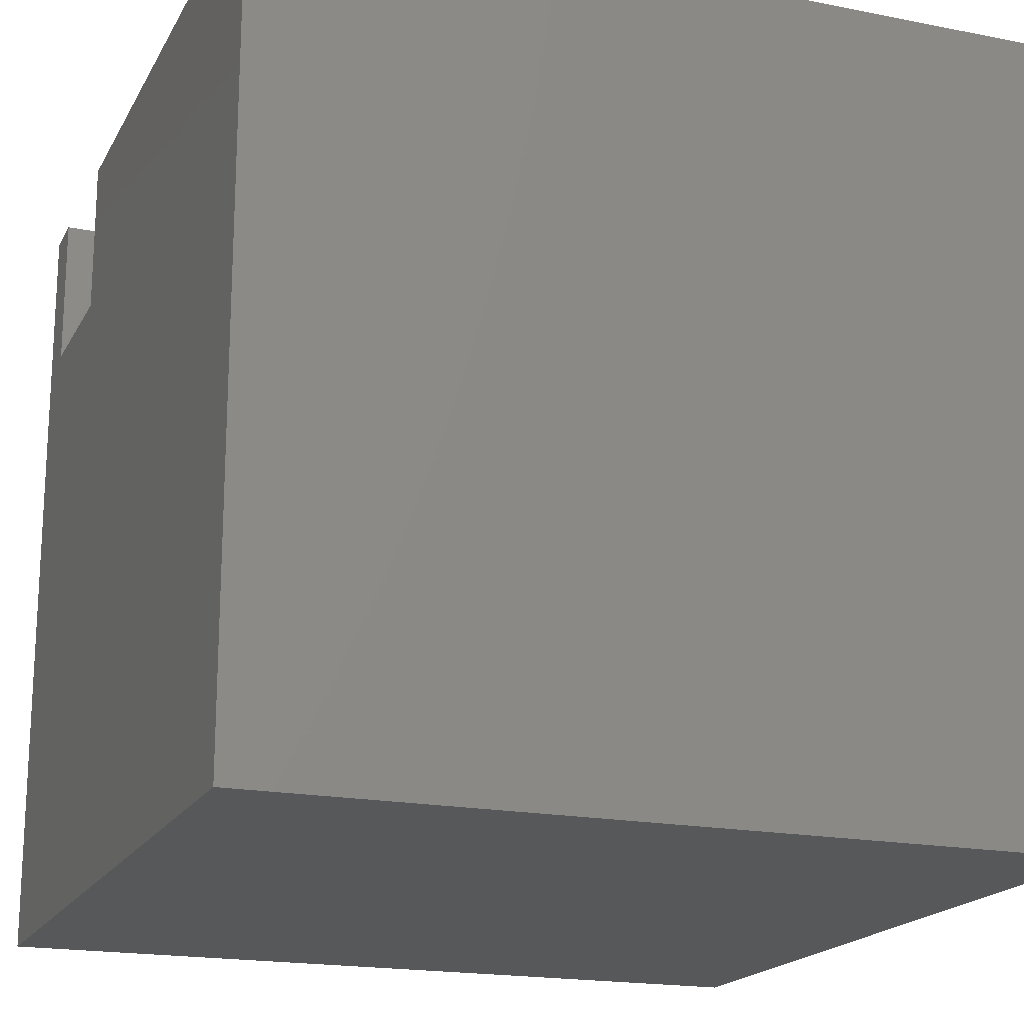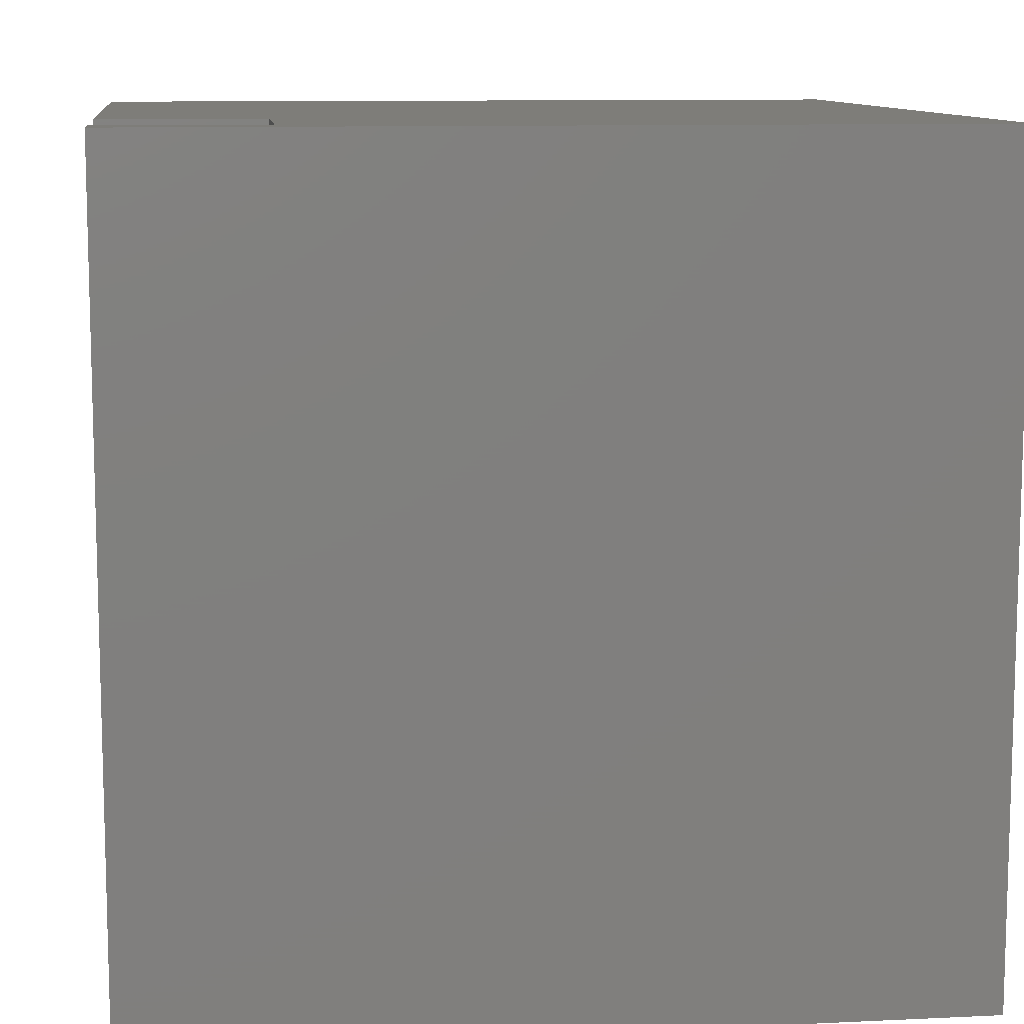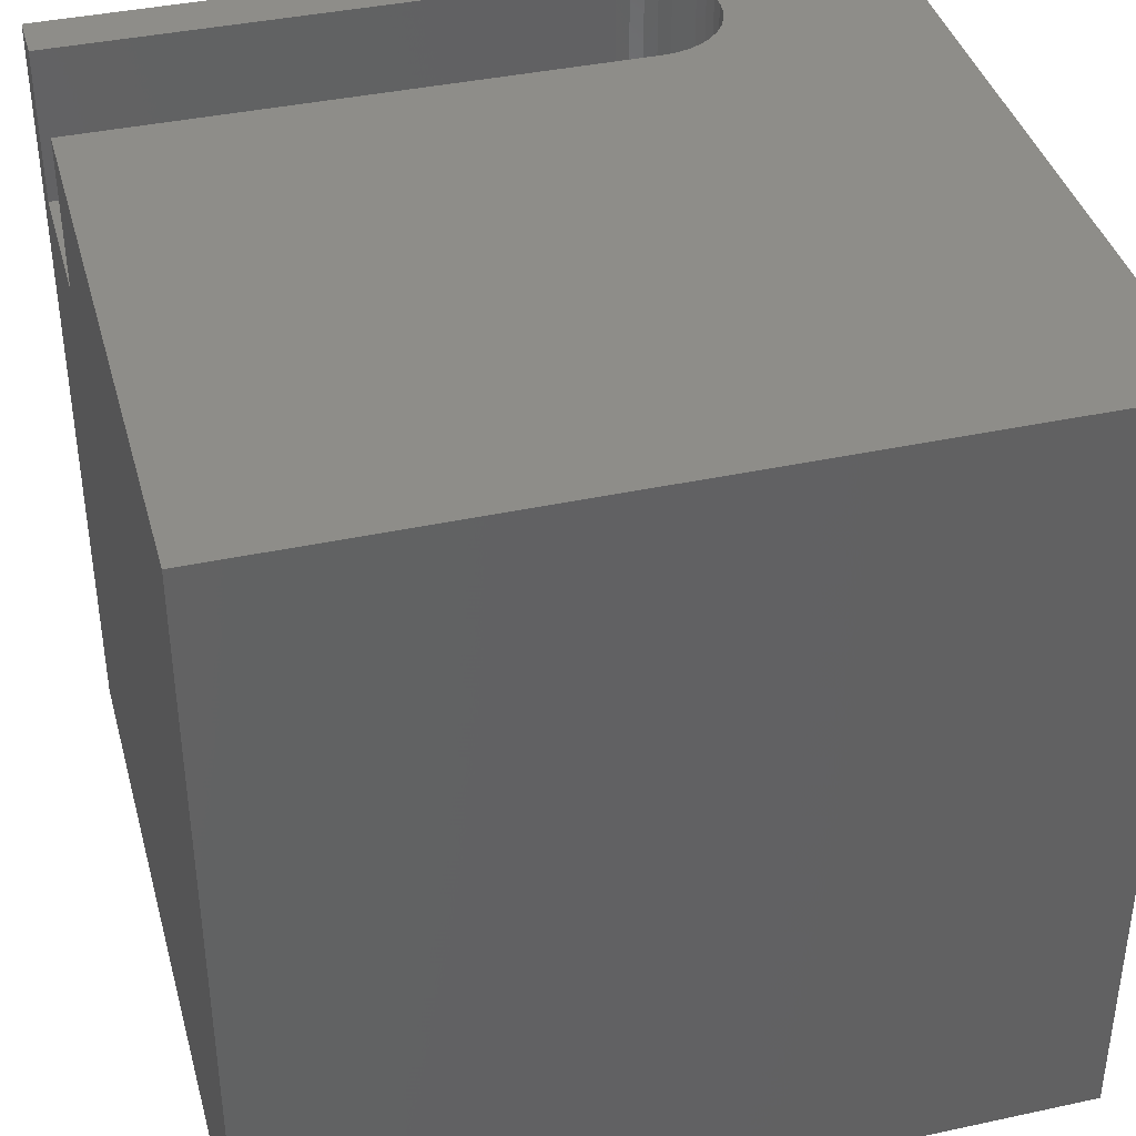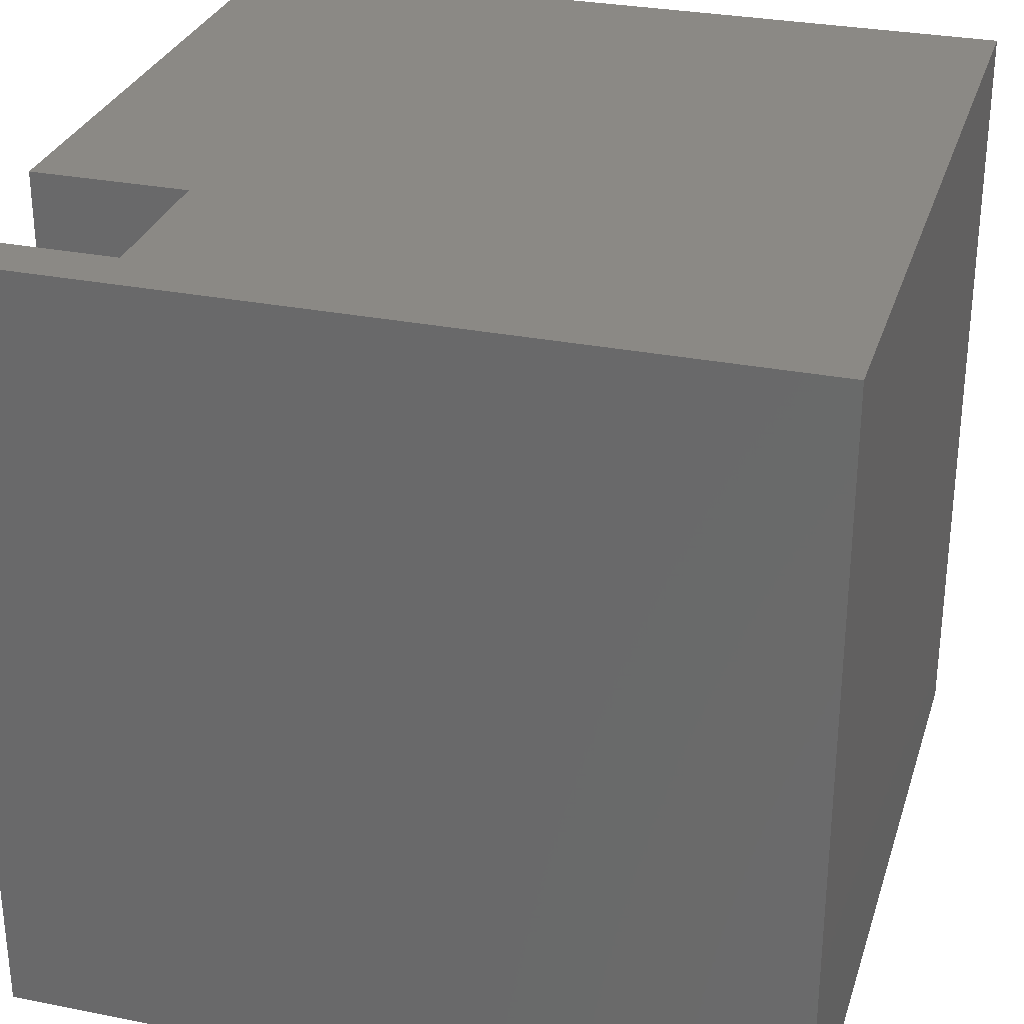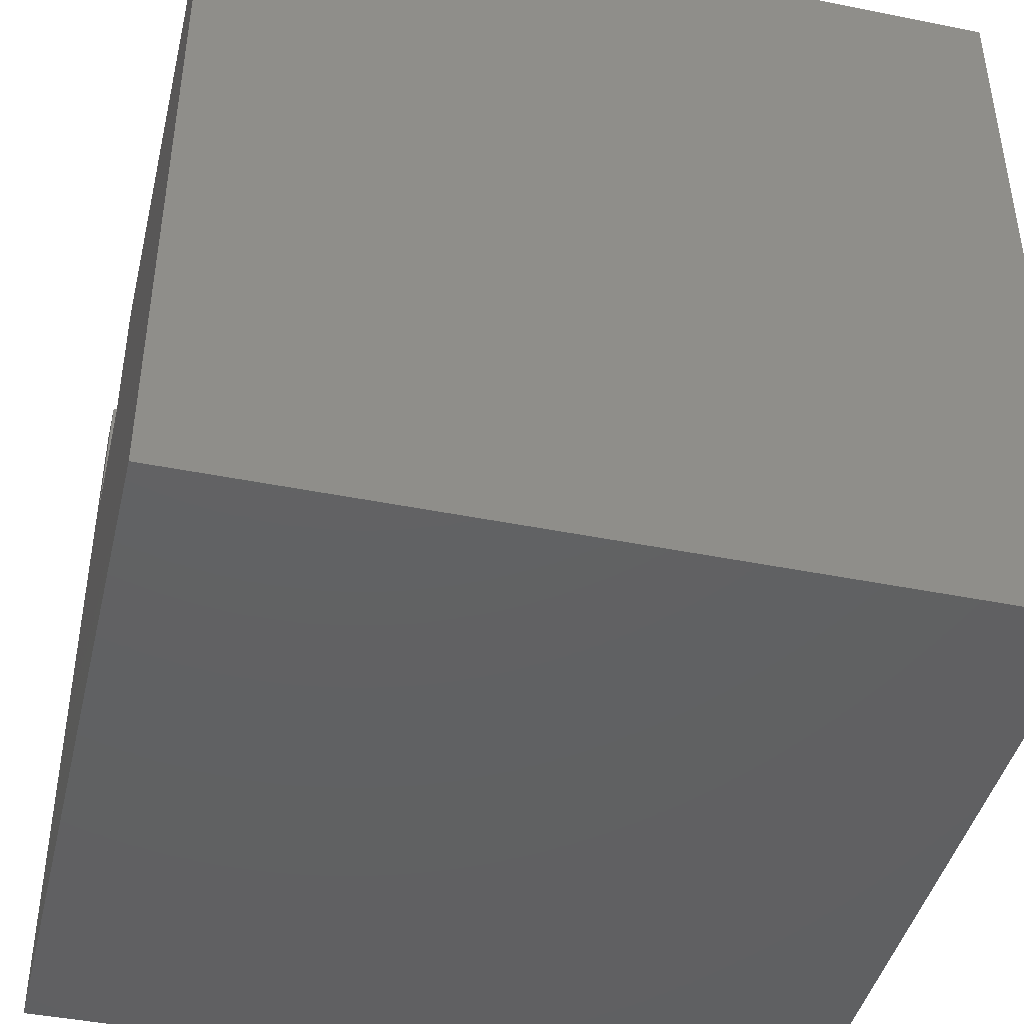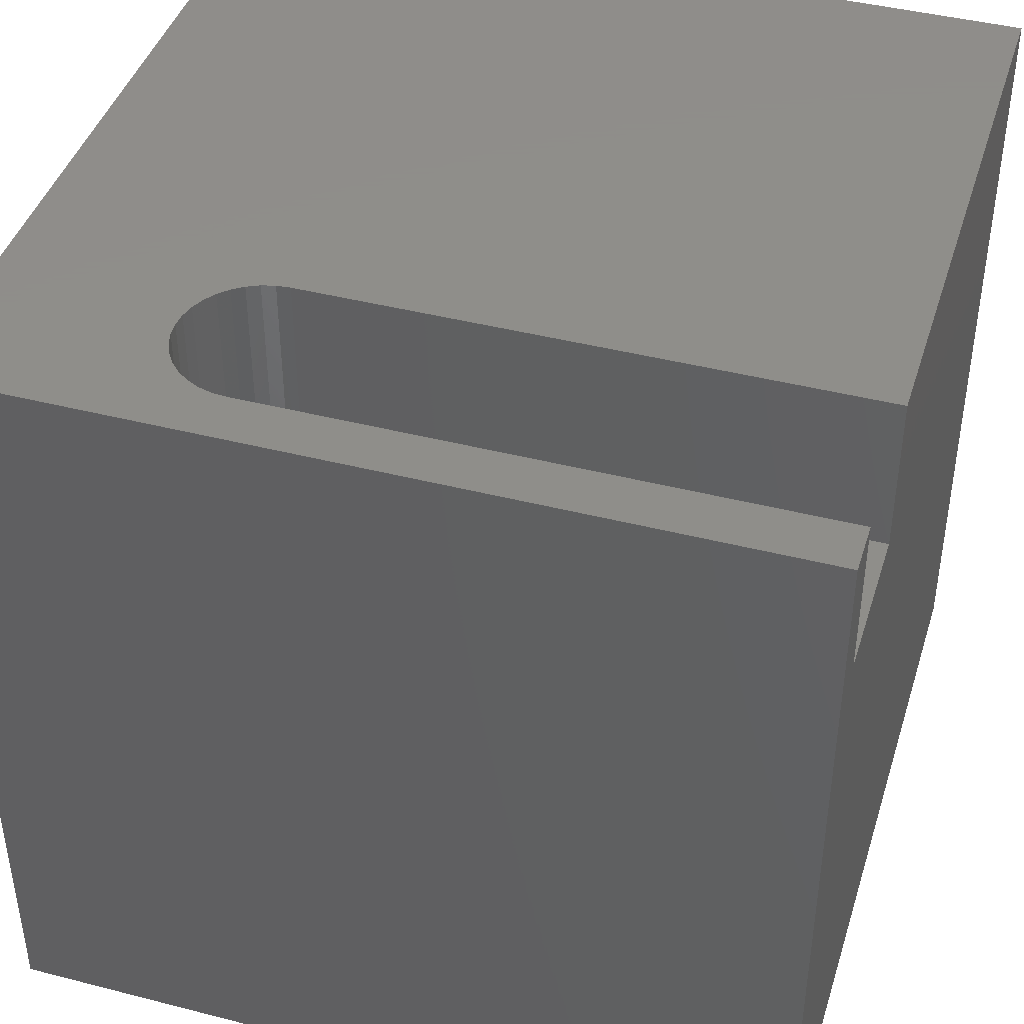
<metadata>
{"format":"stl","ext":"stl","renderer":"f3d","projection":"perspective","resolution":1024,"background":"white","views":[{"elev":-18.7,"azim":-110.8,"up":"+Z"},{"elev":10.3,"azim":83.1,"up":"+Y"},{"elev":39.3,"azim":-105.1,"up":"+Z"},{"elev":29.7,"azim":106.3,"up":"+Y"},{"elev":-43.3,"azim":-103.4,"up":"+Z"},{"elev":42.7,"azim":107.0,"up":"+Z"}]}
</metadata>
<code>
# stl→obj: 50 verts, 96 faces
v 0 10 10
v 0 10 0
v 0 0 10
v 0 0 0
v 9.351 3.082 10
v 10 0 10
v 9.365 3.248 10
v 10 10 10
v 9.365 10 10
v 7.458 10 10
v 7.458 3.248 10
v 7.472 3.082 10
v 7.515 2.922 10
v 9.308 2.922 10
v 9.238 2.771 10
v 9.142 2.635 10
v 8.738 2.352 10
v 8.577 2.309 10
v 7.935 2.422 10
v 7.799 2.517 10
v 9.025 2.517 10
v 8.889 2.422 10
v 7.681 2.635 10
v 7.586 2.771 10
v 8.412 2.294 10
v 8.246 2.309 10
v 8.085 2.352 10
v 10 10 0
v 10 0 0
v 9.365 10 8.047
v 7.458 10 8.047
v 9.365 3.248 8.047
v 7.458 3.248 8.047
v 8.889 2.422 8.047
v 9.025 2.517 8.047
v 7.515 2.922 8.047
v 9.142 2.635 8.047
v 9.238 2.771 8.047
v 9.308 2.922 8.047
v 7.472 3.082 8.047
v 9.351 3.082 8.047
v 7.586 2.771 8.047
v 7.681 2.635 8.047
v 8.085 2.352 8.047
v 8.246 2.309 8.047
v 8.412 2.294 8.047
v 7.799 2.517 8.047
v 7.935 2.422 8.047
v 8.577 2.309 8.047
v 8.738 2.352 8.047
f 1 2 3
f 3 2 4
f 5 6 7
f 7 6 8
f 7 8 9
f 10 1 11
f 11 1 3
f 11 3 12
f 12 3 13
f 5 14 6
f 6 14 15
f 6 15 16
f 17 18 6
f 19 20 3
f 16 21 6
f 6 21 22
f 6 22 17
f 20 23 3
f 3 23 24
f 3 24 13
f 18 25 6
f 6 25 26
f 6 26 3
f 3 26 27
f 3 27 19
f 28 8 29
f 29 8 6
f 2 28 4
f 4 28 29
f 9 8 30
f 30 8 28
f 30 28 31
f 31 28 2
f 31 2 10
f 10 2 1
f 29 6 4
f 4 6 3
f 30 31 32
f 32 31 33
f 34 35 36
f 35 37 36
f 36 37 38
f 36 38 39
f 33 40 32
f 32 40 36
f 32 36 41
f 41 36 39
f 36 42 43
f 44 45 36
f 36 45 46
f 43 47 36
f 36 47 48
f 36 48 44
f 46 49 36
f 36 49 50
f 36 50 34
f 30 32 9
f 9 32 7
f 33 11 12
f 33 12 40
f 40 12 13
f 40 13 36
f 36 13 24
f 36 24 42
f 42 24 23
f 42 23 43
f 43 23 20
f 43 20 47
f 47 20 19
f 47 19 48
f 48 19 27
f 48 27 44
f 44 27 26
f 44 26 45
f 45 26 25
f 45 25 46
f 46 25 18
f 46 18 49
f 49 18 17
f 49 17 50
f 50 17 22
f 50 22 34
f 34 22 21
f 34 21 35
f 35 21 16
f 35 16 37
f 37 16 15
f 37 15 38
f 38 15 14
f 38 14 39
f 39 14 5
f 39 5 41
f 41 5 7
f 41 7 32
f 33 31 11
f 11 31 10

</code>
